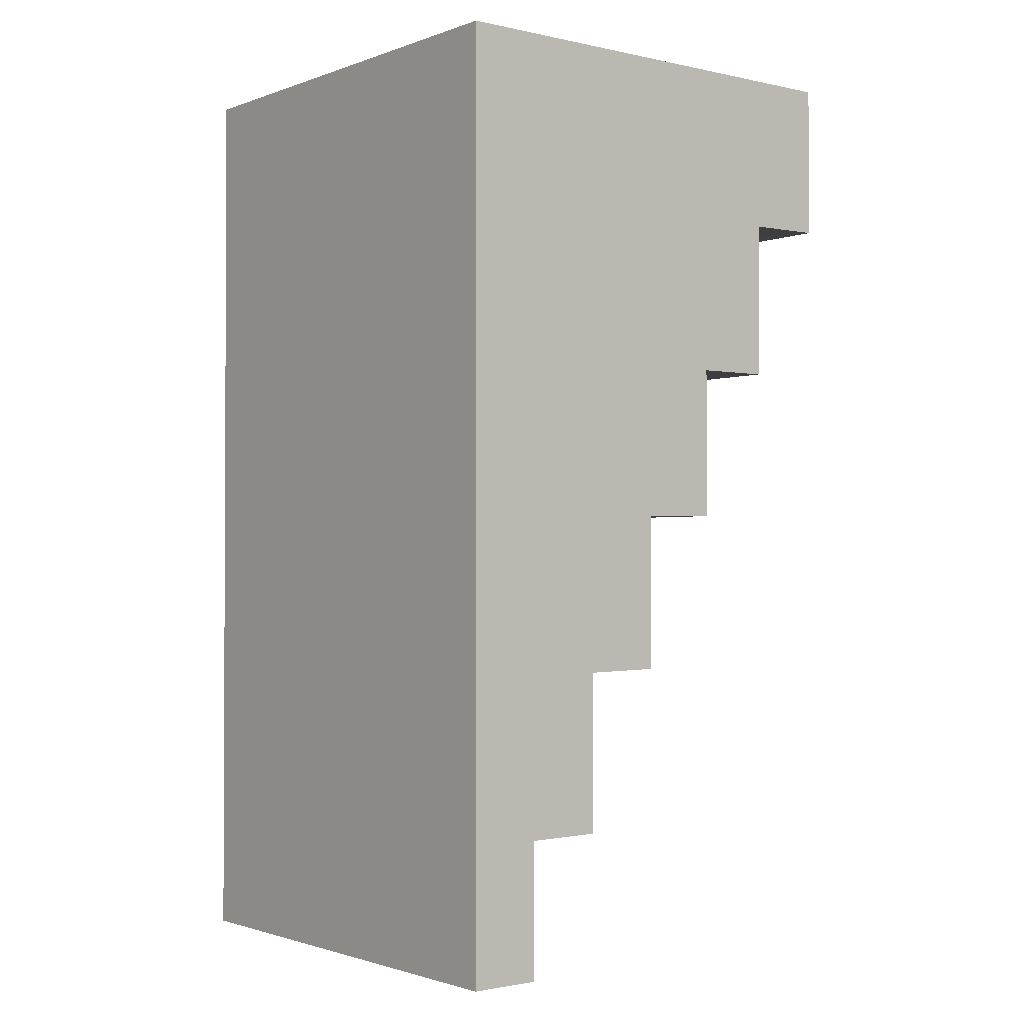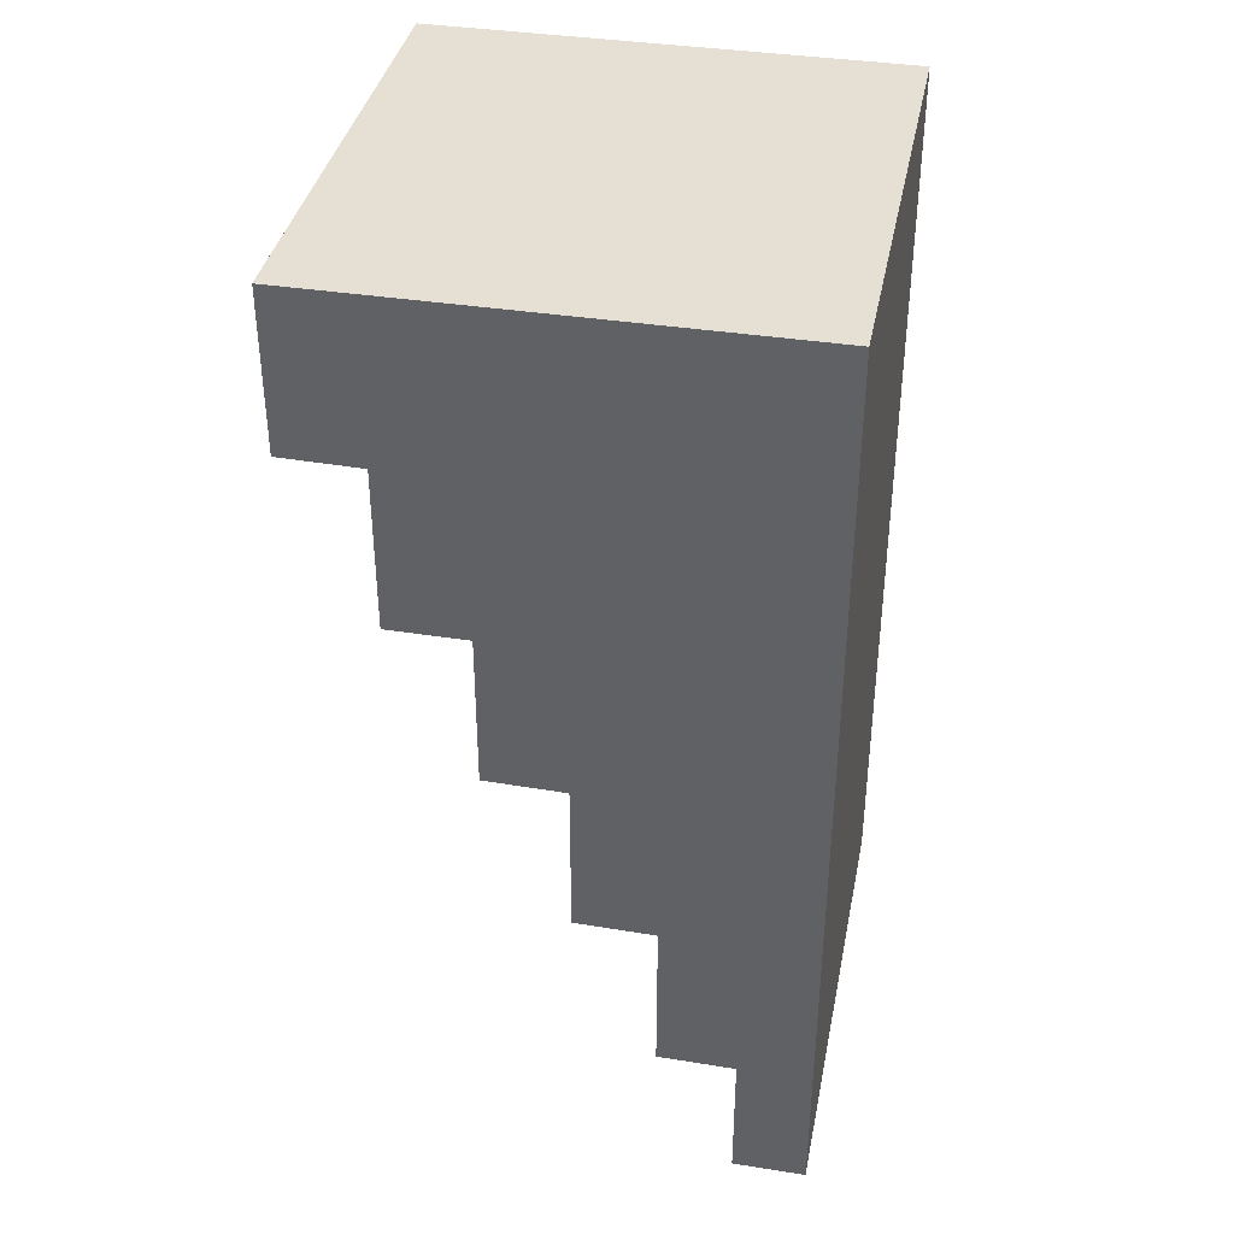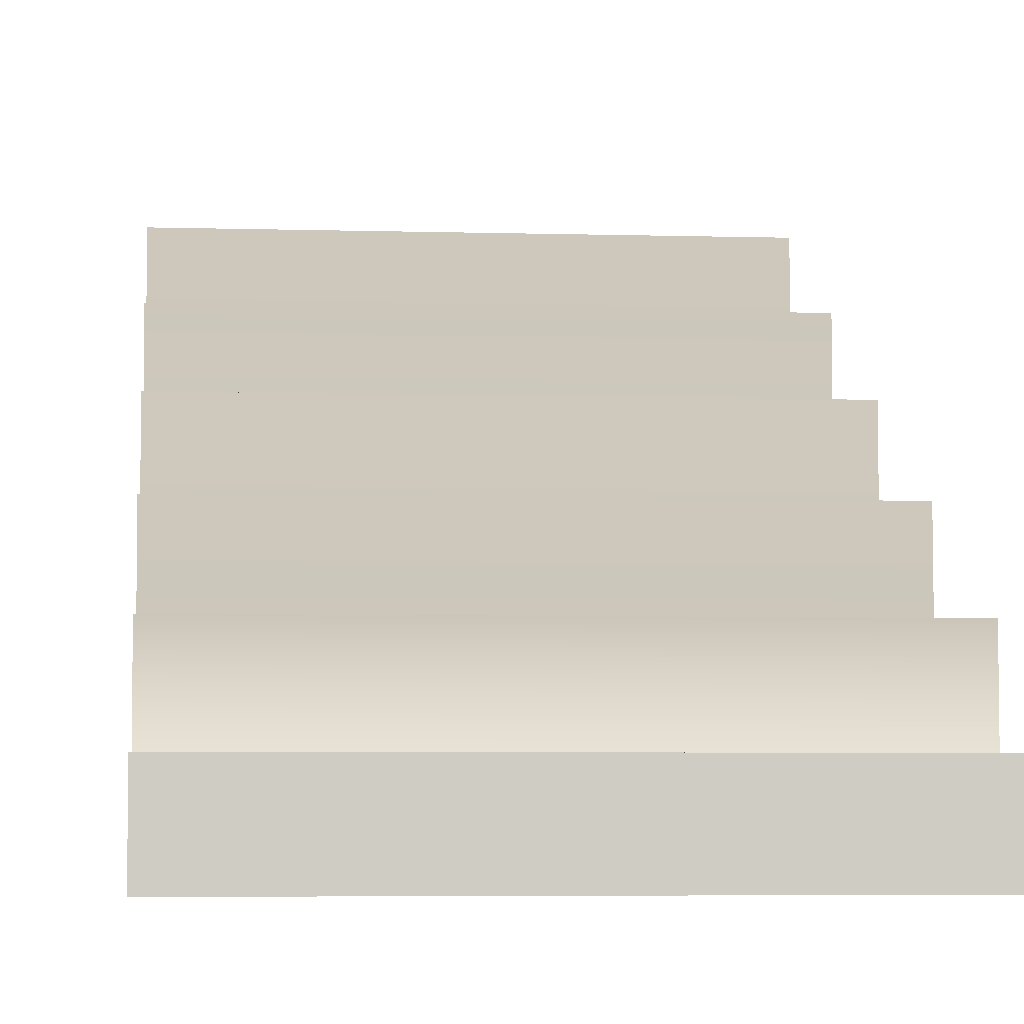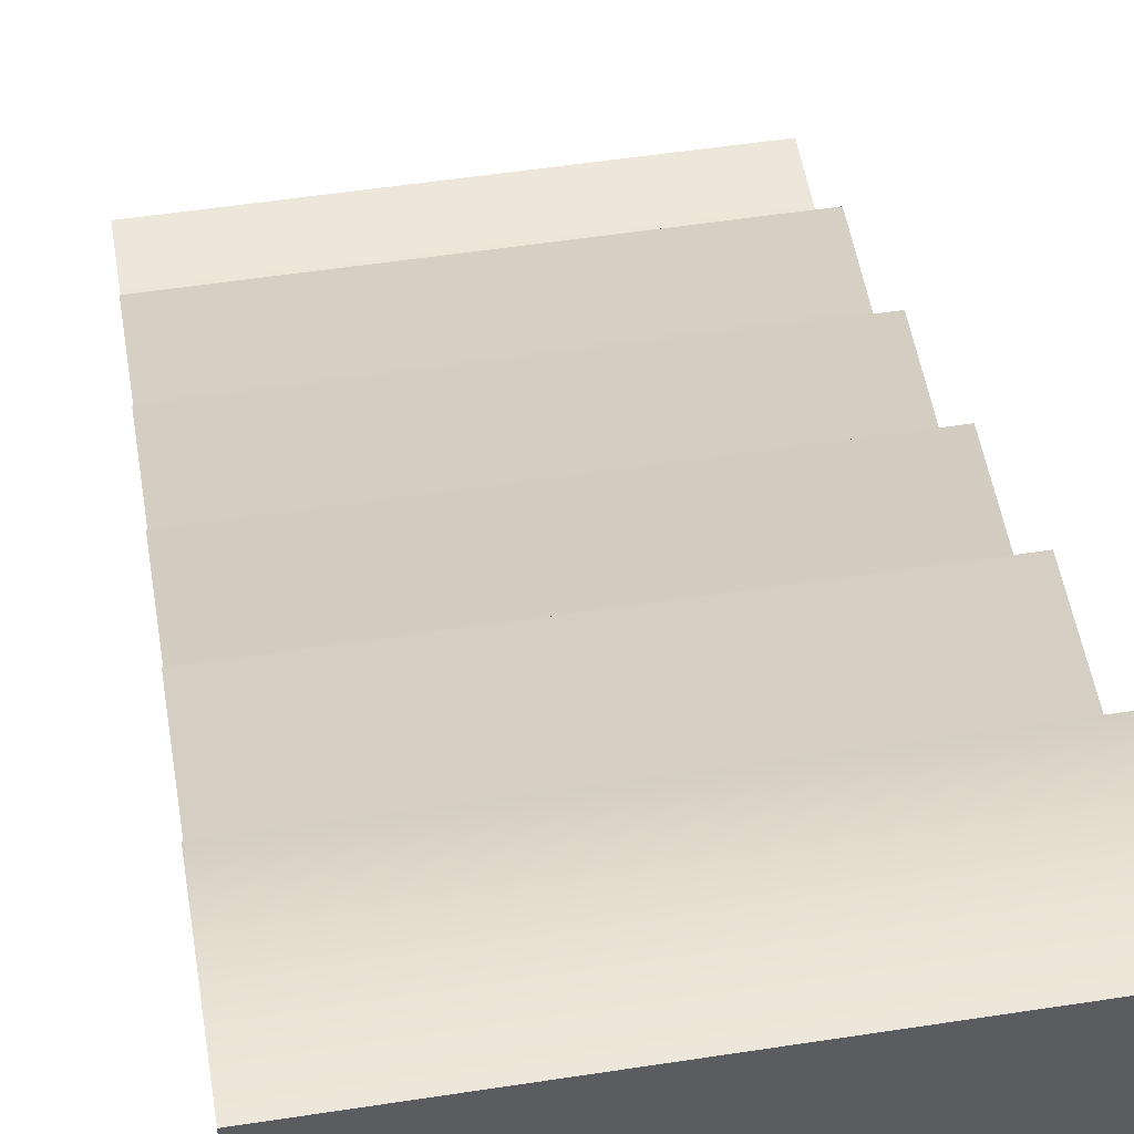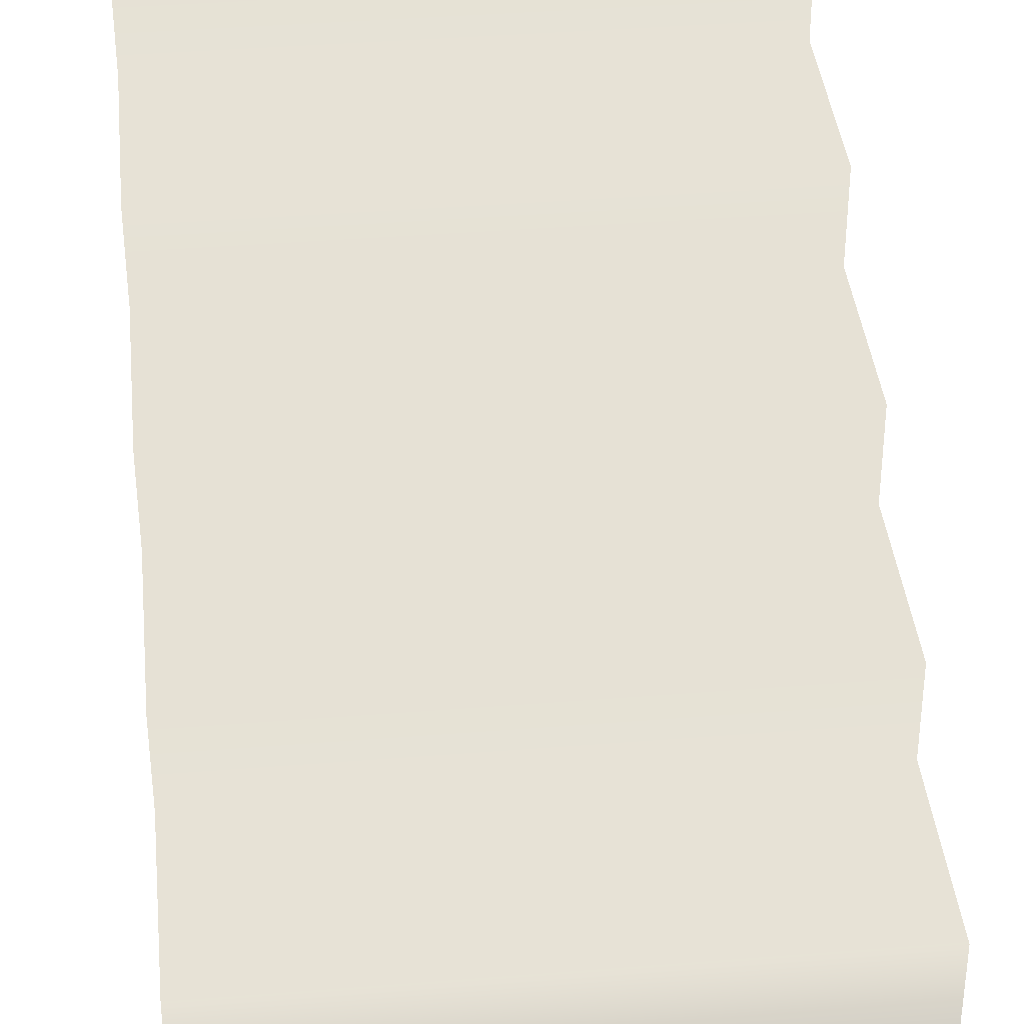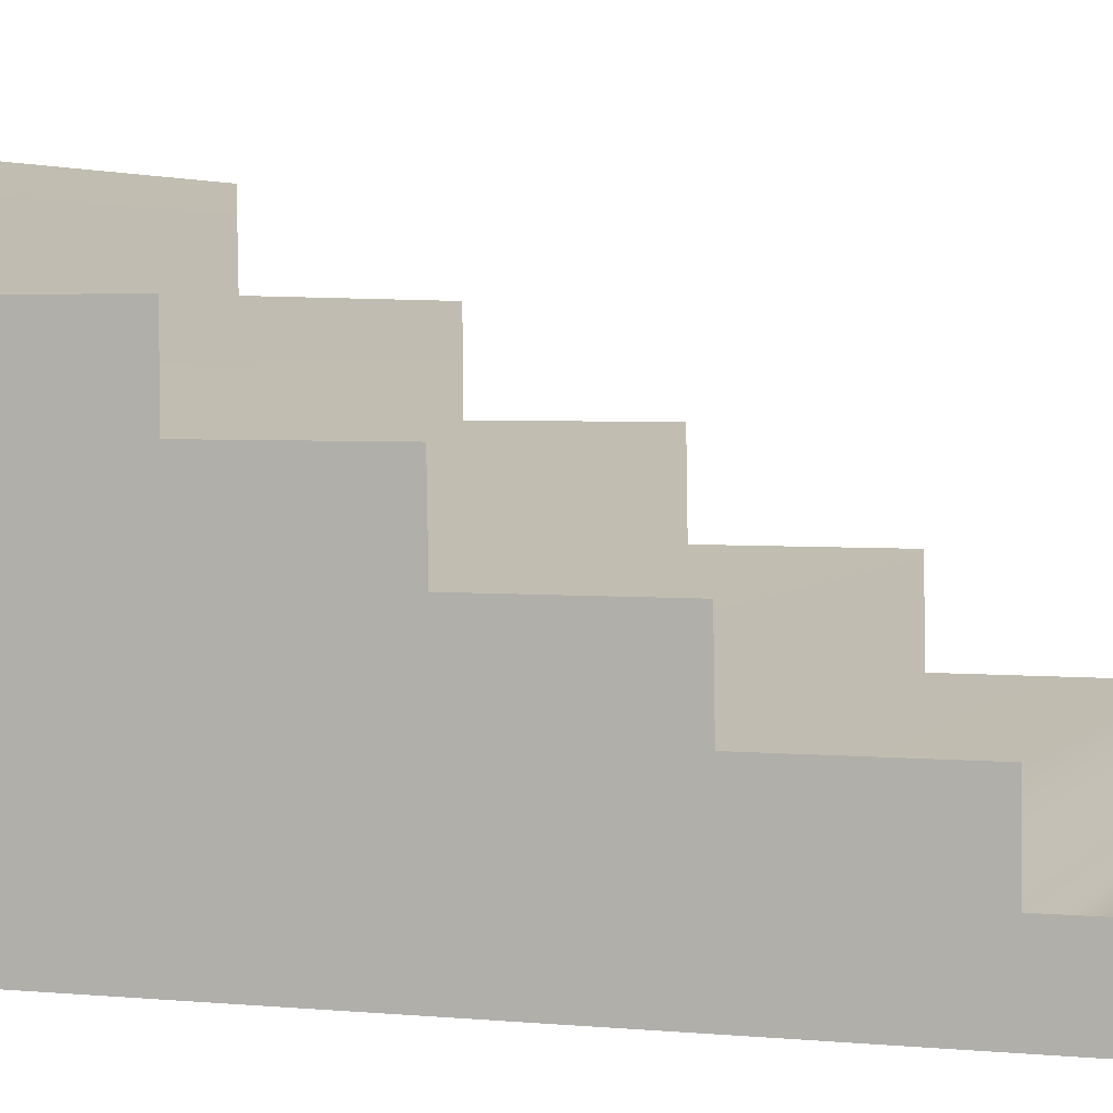
<metadata>
{"format":"obj","ext":"obj","renderer":"f3d","projection":"perspective","resolution":1024,"background":"white","views":[{"elev":-1.5,"azim":51.6,"up":"+Z"},{"elev":38.1,"azim":-78.8,"up":"+Z"},{"elev":-4.8,"azim":174.4,"up":"+Y"},{"elev":52.5,"azim":-9.4,"up":"+Y"},{"elev":38.5,"azim":174.2,"up":"+Y"},{"elev":3.4,"azim":108.8,"up":"+Y"}]}
</metadata>
<code>
g default
v -0.3 0 0.6
v 0.3 0 0.6
v -0.3 0.5872 0.6
v 0.3 0.5872 0.6
v -0.3 0.5872 0.4016
v 0.3 0.5872 0.4016
v -0.3 0.4869 0.4
v 0.3 0.4869 0.4
v -0.3 0.4869 0.1969
v 0.3 0.4869 0.1969
v -0.3 0.3874 0.1965
v 0.3 0.3874 0.1965
v -0.3 0.3874 0.001587
v 0.3 0.3874 0.001587
v -0.3 0.287 0
v 0.3 0.287 0
v -0.3 0.287 -0.1984
v 0.3 0.287 -0.1984
v -0.3 0.1871 -0.2
v 0.3 0.1871 -0.2
v -0.3 0.1871 -0.4031
v 0.3 0.1871 -0.4031
v -0.3 0.09078 -0.404
v 0.3 0.09078 -0.404
v -0.3 0.09078 -0.5
v 0.3 0.09078 -0.5
v -0.3 0.09078 -0.5766
v 0.3 0.09078 -0.5766
v -0.3 0 -0.5766
v 0.3 0 -0.5766
v -0.3 0 -0.5
v 0.3 0 -0.5
v -0.3 0 -0.4044
v 0.3 0 -0.4044
v -0.3 0 -0.4031
v 0.3 0 -0.4031
v -0.3 0 -0.2
v 0.3 0 -0.2
v -0.3 0 -0.1984
v 0.3 0 -0.1984
v -0.3 0 -0
v 0.3 0 -0
v -0.3 0 0.001587
v 0.3 0 0.001587
v -0.3 0 0.1957
v 0.3 0 0.1957
v -0.3 0 0.1969
v 0.3 0 0.1969
v -0.3 0 0.4
v 0.3 0 0.4
v -0.3 0 0.4016
v 0.3 0 0.4016
g pCube2
f 1 2 4 3
f 3 4 6 5
f 5 6 8 7
f 7 8 10 9
f 9 10 12 11
f 11 12 14 13
f 13 14 16 15
f 15 16 18 17
f 17 18 20 19
f 19 20 22 21
f 21 22 24 23
f 23 24 26 25
f 25 26 28 27
f 27 28 30 29
f 29 30 32 31
f 31 32 34 33
f 33 34 36 35
f 35 36 38 37
f 37 38 40 39
f 39 40 42 41
f 41 42 44 43
f 43 44 46 45
f 45 46 48 47
f 47 48 50 49
f 49 50 52 51
f 51 52 2 1
f 32 30 28 26
f 34 32 26 24
f 36 34 24 22
f 38 36 22 20
f 40 38 20 18
f 42 40 18 16
f 44 42 16 14
f 46 44 14 12
f 48 46 12 10
f 50 48 10 8
f 52 50 8 6
f 2 52 6 4
f 29 31 25 27
f 31 33 23 25
f 33 35 21 23
f 35 37 19 21
f 37 39 17 19
f 39 41 15 17
f 41 43 13 15
f 43 45 11 13
f 45 47 9 11
f 47 49 7 9
f 49 51 5 7
f 51 1 3 5

</code>
